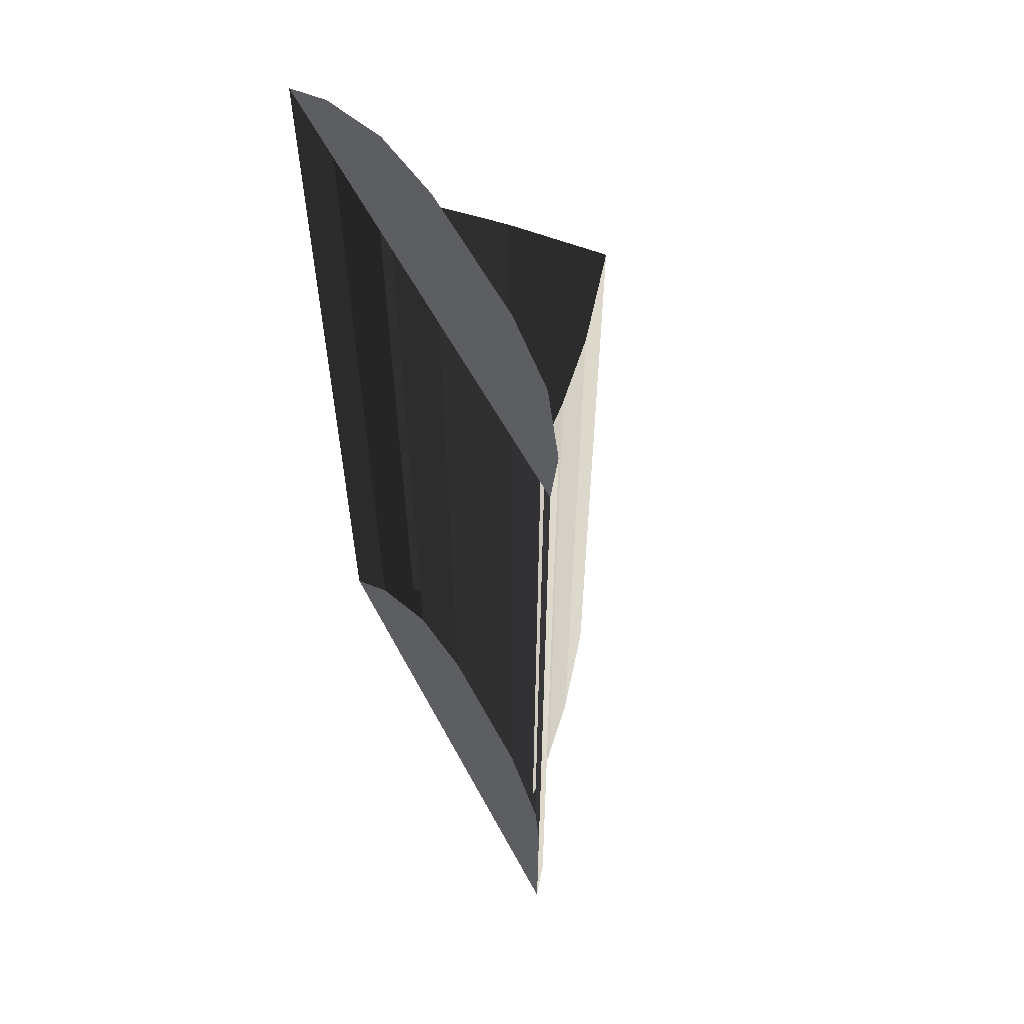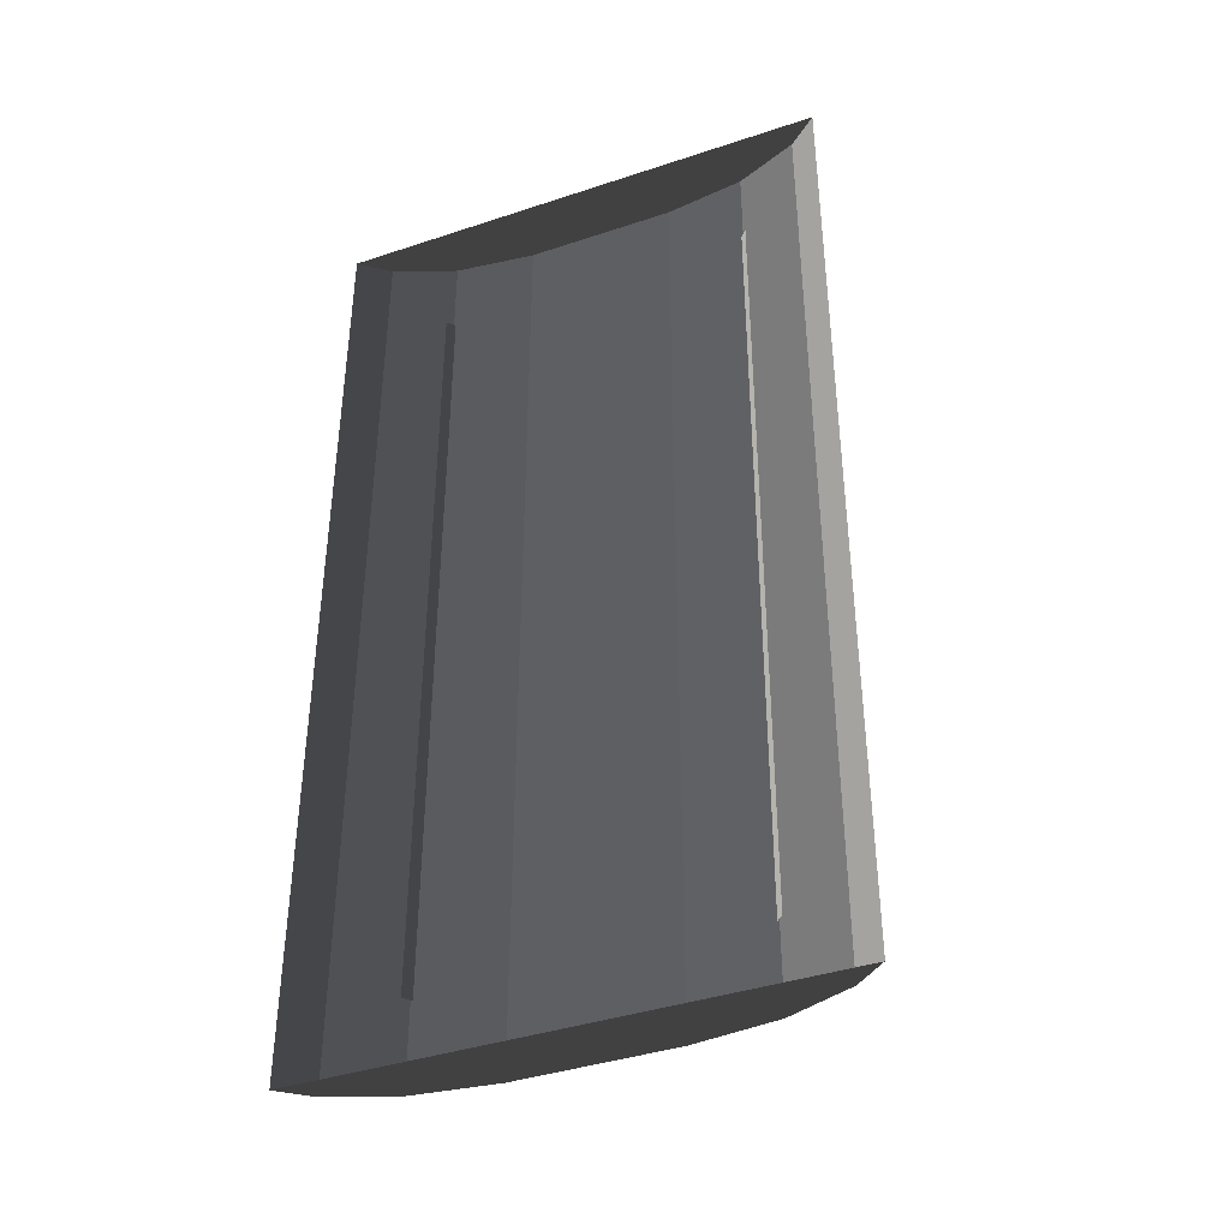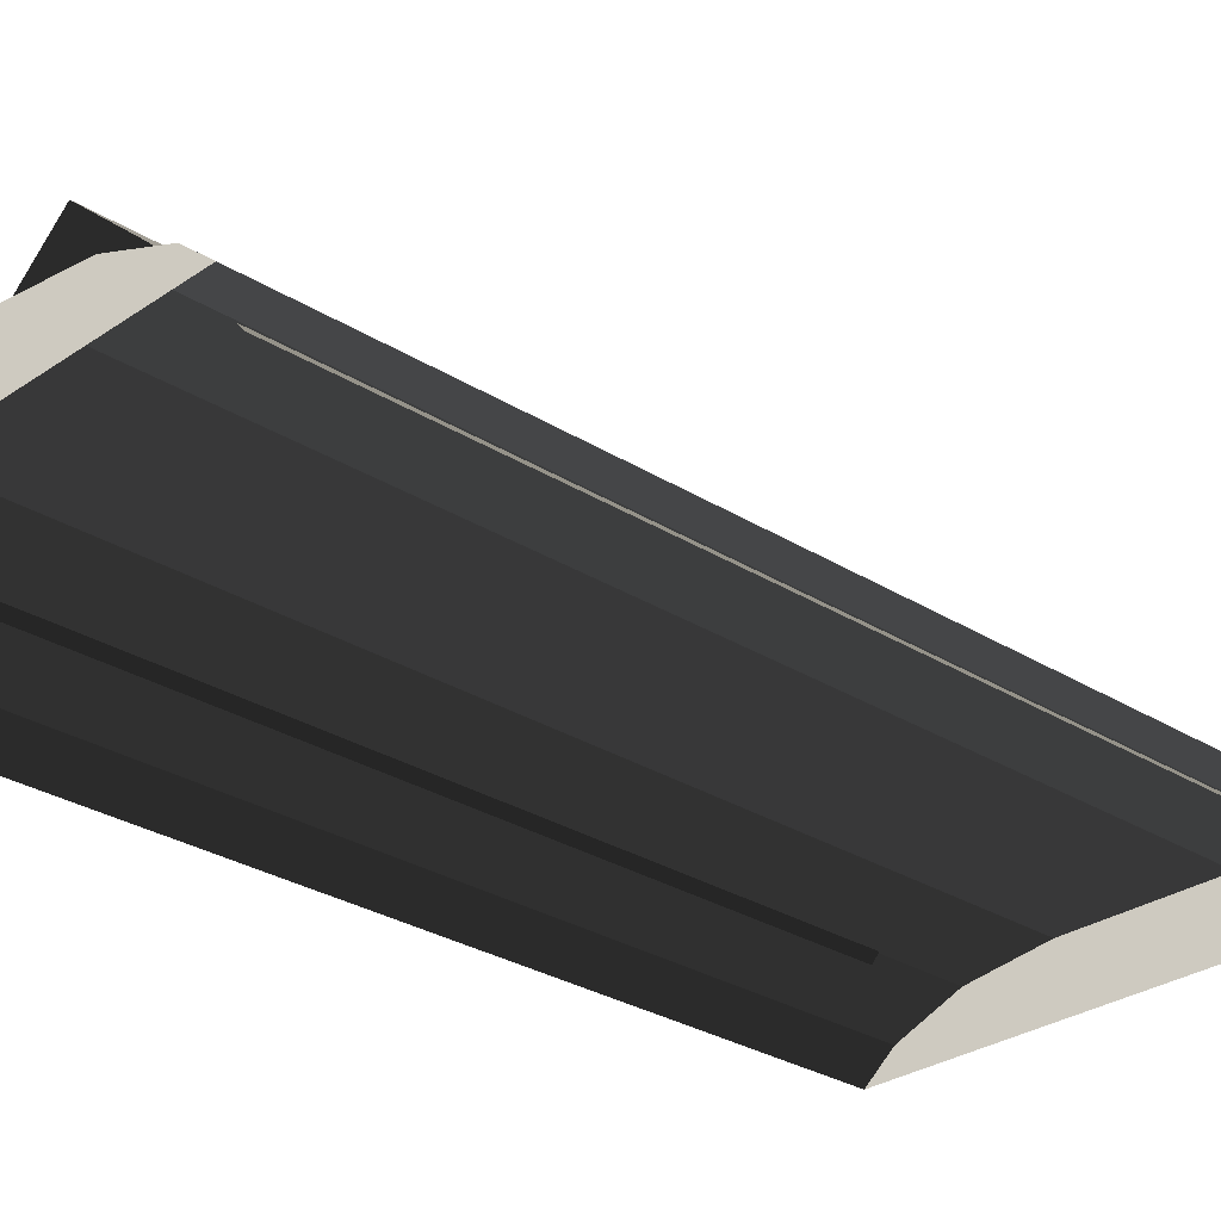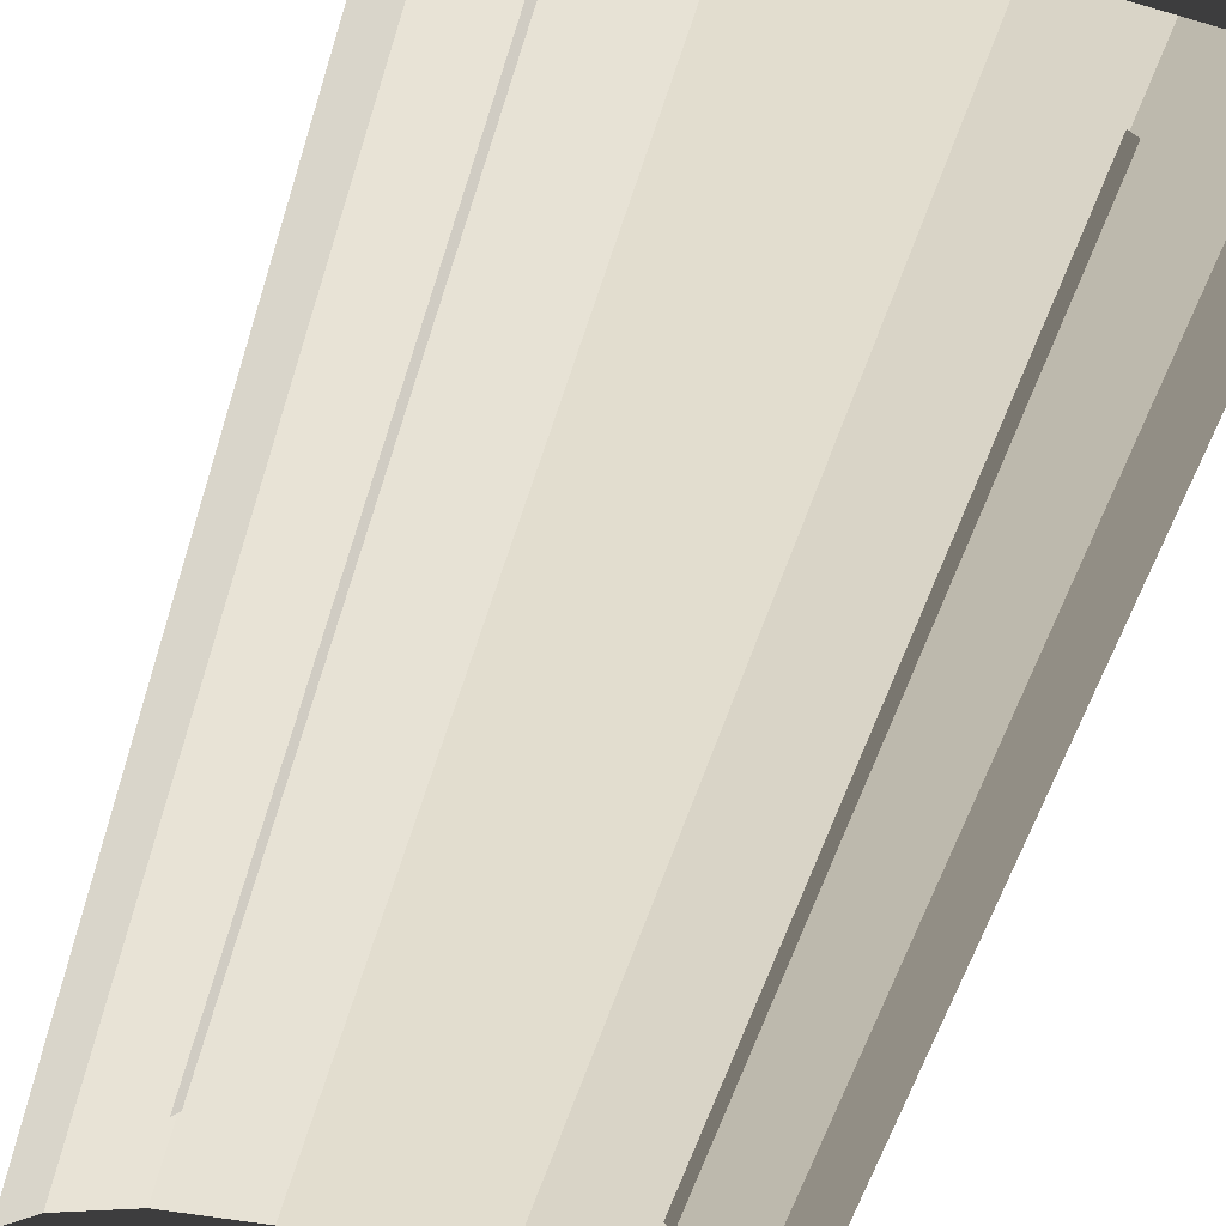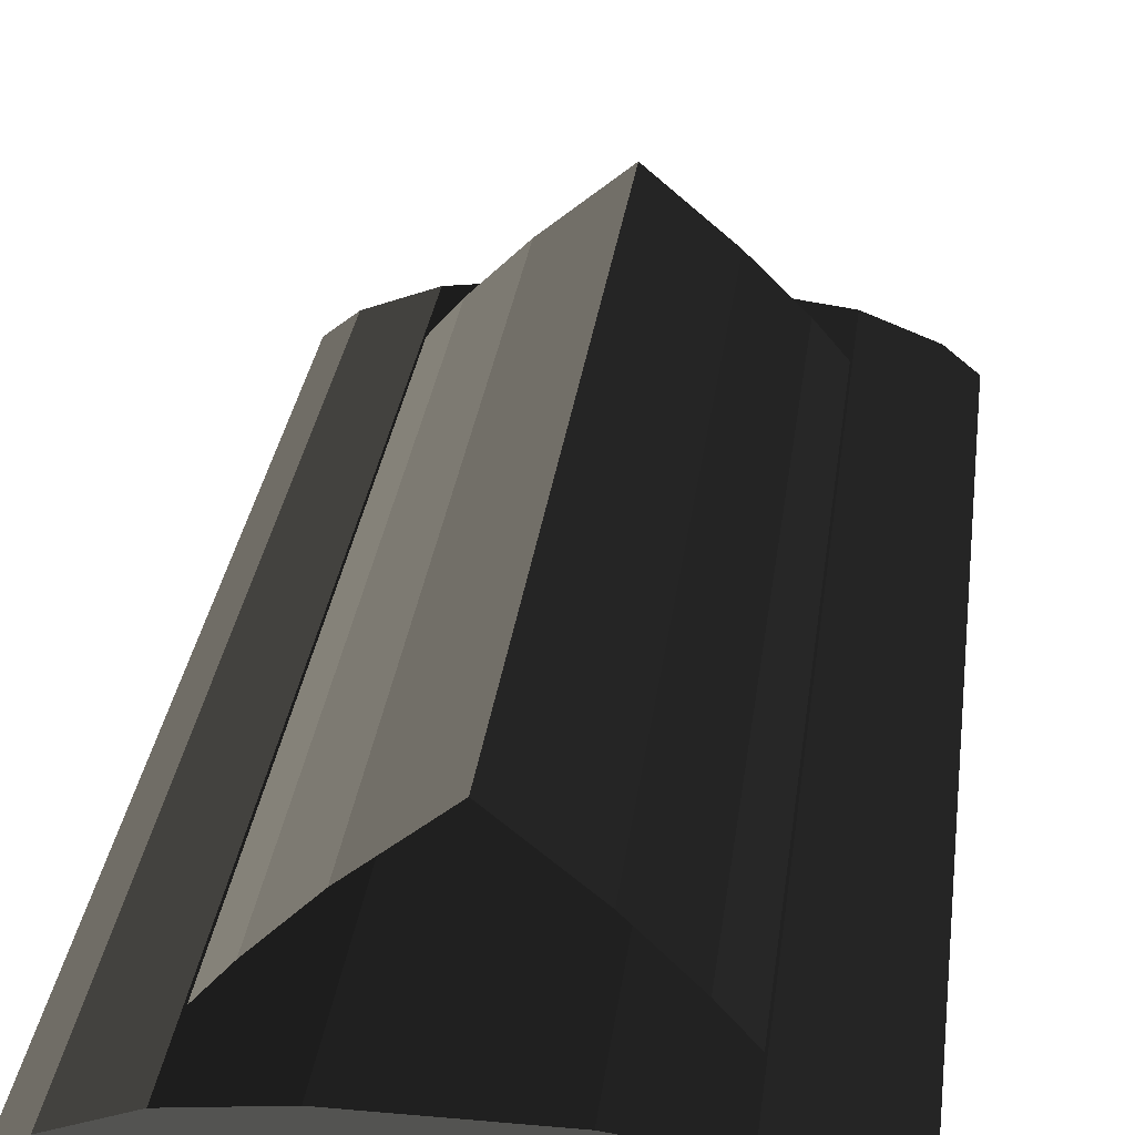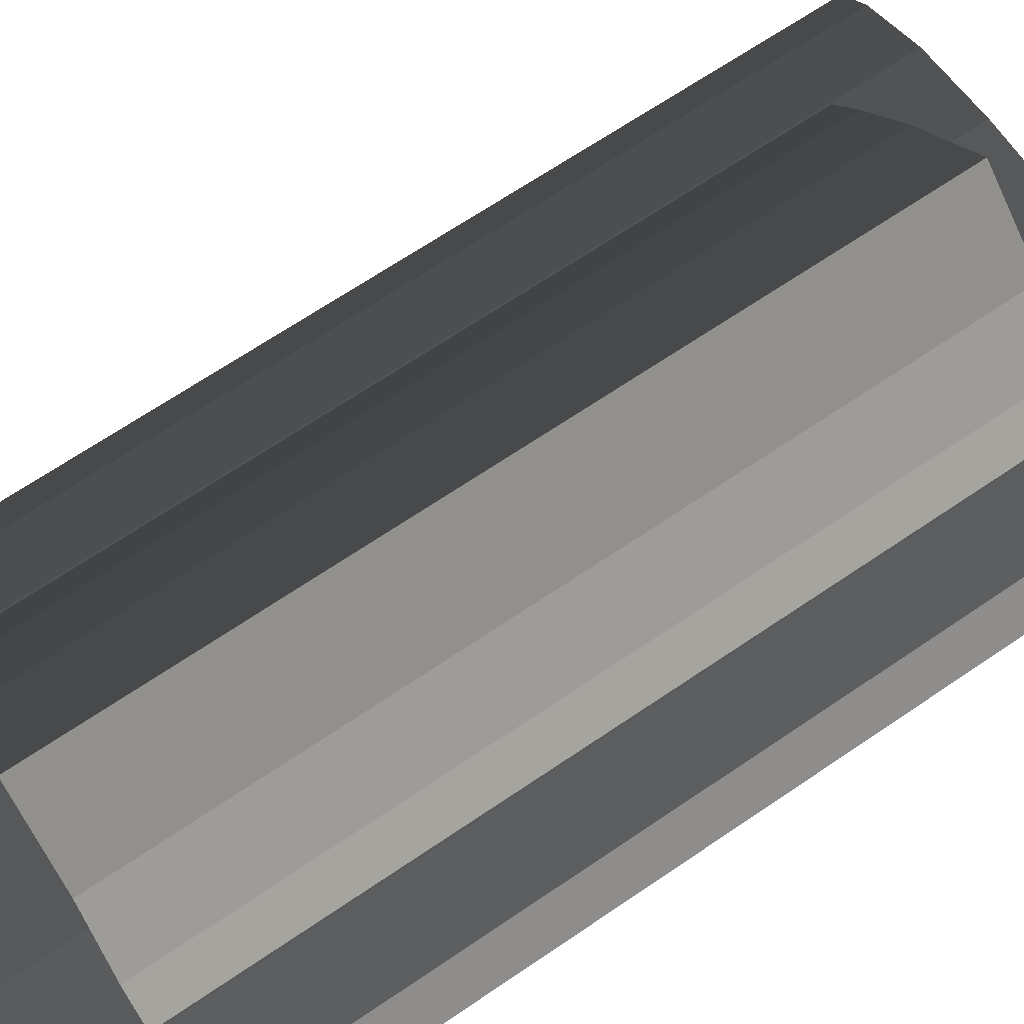
<metadata>
{"format":"obj","ext":"obj","renderer":"f3d","projection":"perspective","resolution":1024,"background":"white","views":[{"elev":59.7,"azim":-118.3,"up":"+Y"},{"elev":-40.0,"azim":-157.7,"up":"+Y"},{"elev":-28.2,"azim":-133.7,"up":"+Z"},{"elev":-56.6,"azim":-17.1,"up":"+Z"},{"elev":31.0,"azim":7.3,"up":"+Z"},{"elev":67.5,"azim":-124.3,"up":"+Z"}]}
</metadata>
<code>
v 1.296e-05 -26.04 -4.248
v 1.296e-05 -26.04 -2.94
v 8.353 -26.04 -2.94
v 11.72 -26.04 -4.248
v 1.296e-05 -26.04 -5.532
v 13.29 -26.04 -5.532
v 1.296e-05 -26.04 -2.394
v 4.009 -26.04 -2.394
v 8.353 -26.04 -2.94
v 1.653e-05 25.06 -5.532
v 1.653e-05 25.06 -4.248
v -11.72 25.06 -4.248
v -13.29 25.06 -5.532
v 1.653e-05 25.06 -2.94
v -8.353 25.06 -2.94
v -11.72 25.06 -4.248
v 1.653e-05 25.06 -2.394
v -4.009 25.06 -2.394
v -8.353 25.06 -2.94
v 13.29 -26.04 -5.532
v 11.72 -26.04 -4.248
v 11.72 25.06 -4.248
v 13.29 25.06 -5.532
v -13.29 25.06 -5.532
v -11.72 25.06 -4.248
v -11.72 -26.04 -4.248
v -13.29 -26.04 -5.532
v 8.353 -26.04 -2.94
v 4.009 -26.04 -2.394
v 4.009 25.06 -2.394
v 8.353 25.06 -2.94
v 11.72 -26.04 -4.248
v 8.353 -26.04 -2.94
v 8.353 25.06 -2.94
v 11.72 25.06 -4.248
v -11.72 25.06 -4.248
v -8.353 25.06 -2.94
v -8.353 -26.04 -2.94
v -11.72 -26.04 -4.248
v 1.296e-05 -26.04 -2.394
v -4.009 -26.04 -2.394
v -4.009 25.06 -2.394
v 1.653e-05 25.06 -2.394
v -8.353 25.06 -2.94
v -4.009 25.06 -2.394
v -4.009 -26.04 -2.394
v -8.353 -26.04 -2.94
v 8.353 25.06 -2.94
v 4.009 25.06 -2.394
v 1.653e-05 25.06 -2.394
v 1.653e-05 25.06 -2.94
v 11.72 25.06 -4.248
v 8.353 25.06 -2.94
v 1.653e-05 25.06 -4.248
v 13.29 25.06 -5.532
v 11.72 25.06 -4.248
v 1.653e-05 25.06 -5.532
v -8.353 -26.04 -2.94
v -4.009 -26.04 -2.394
v 1.296e-05 -26.04 -2.394
v 1.296e-05 -26.04 -2.94
v -11.72 -26.04 -4.248
v -8.353 -26.04 -2.94
v 1.296e-05 -26.04 -4.248
v -13.29 -26.04 -5.532
v -11.72 -26.04 -4.248
v 1.296e-05 -26.04 -5.532
v 4.009 -26.04 -2.394
v 1.296e-05 -26.04 -2.394
v 1.653e-05 25.06 -2.394
v 4.009 25.06 -2.394
v 4.009 -21.5 1.635
v -9.122e-06 -21.5 5.04
v 7.933e-06 20.44 5.04
v 4.009 20.44 1.635
v -9.122e-06 -21.5 5.04
v -4.009 -21.5 1.635
v -4.009 20.44 1.635
v 7.933e-06 20.44 5.04
v -4.009 -21.5 1.635
v -6.724 -21.5 -1.14
v -6.724 20.59 -1.14
v -4.009 20.44 1.635
v 4.009 20.44 1.635
v 6.724 20.59 -1.14
v 6.724 -21.5 -1.14
v 4.009 -21.5 1.635
v 6.724 20.59 -1.14
v 8.612 20.59 -3.344
v 8.612 -21.5 -3.344
v 6.724 -21.5 -1.14
v -6.724 -21.5 -1.14
v -8.612 -21.5 -3.344
v -8.612 20.59 -3.344
v -6.724 20.59 -1.14
g Building_t8.038_37221_396
f 1 3 2
f 1 4 3
f 5 4 1
f 5 6 4
f 2 8 7
f 2 9 8
f 10 12 11
f 10 13 12
f 11 15 14
f 11 16 15
f 14 18 17
f 14 19 18
f 20 22 21
f 20 23 22
f 24 26 25
f 24 27 26
f 28 30 29
f 28 31 30
f 32 34 33
f 32 35 34
f 36 38 37
f 36 39 38
f 40 42 41
f 40 43 42
f 44 46 45
f 44 47 46
f 48 50 49
f 48 51 50
f 52 51 53
f 52 54 51
f 55 54 56
f 55 57 54
f 58 60 59
f 58 61 60
f 62 61 63
f 62 64 61
f 65 64 66
f 65 67 64
f 68 70 69
f 68 71 70
f 72 74 73
f 72 75 74
f 76 78 77
f 76 79 78
f 80 82 81
f 80 83 82
f 84 86 85
f 84 87 86
f 88 90 89
f 88 91 90
f 92 94 93
f 92 95 94

</code>
